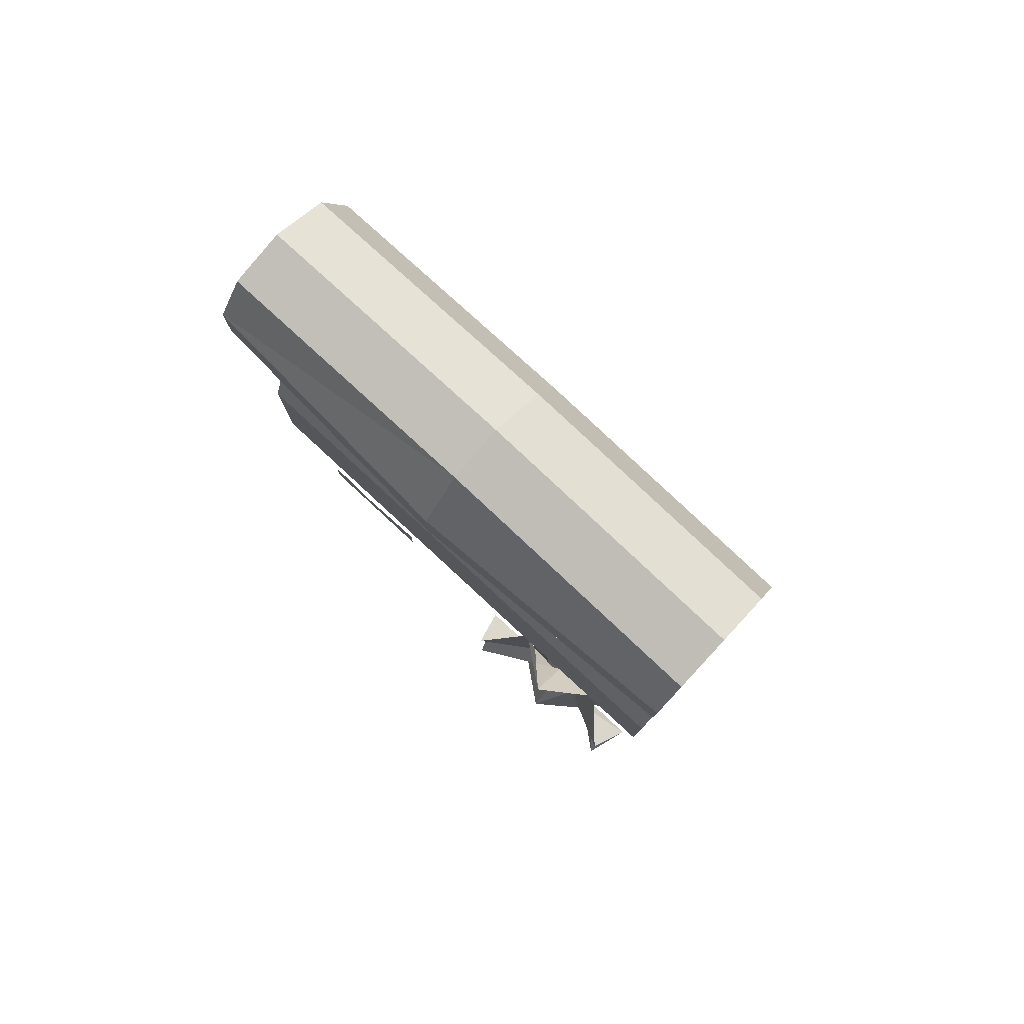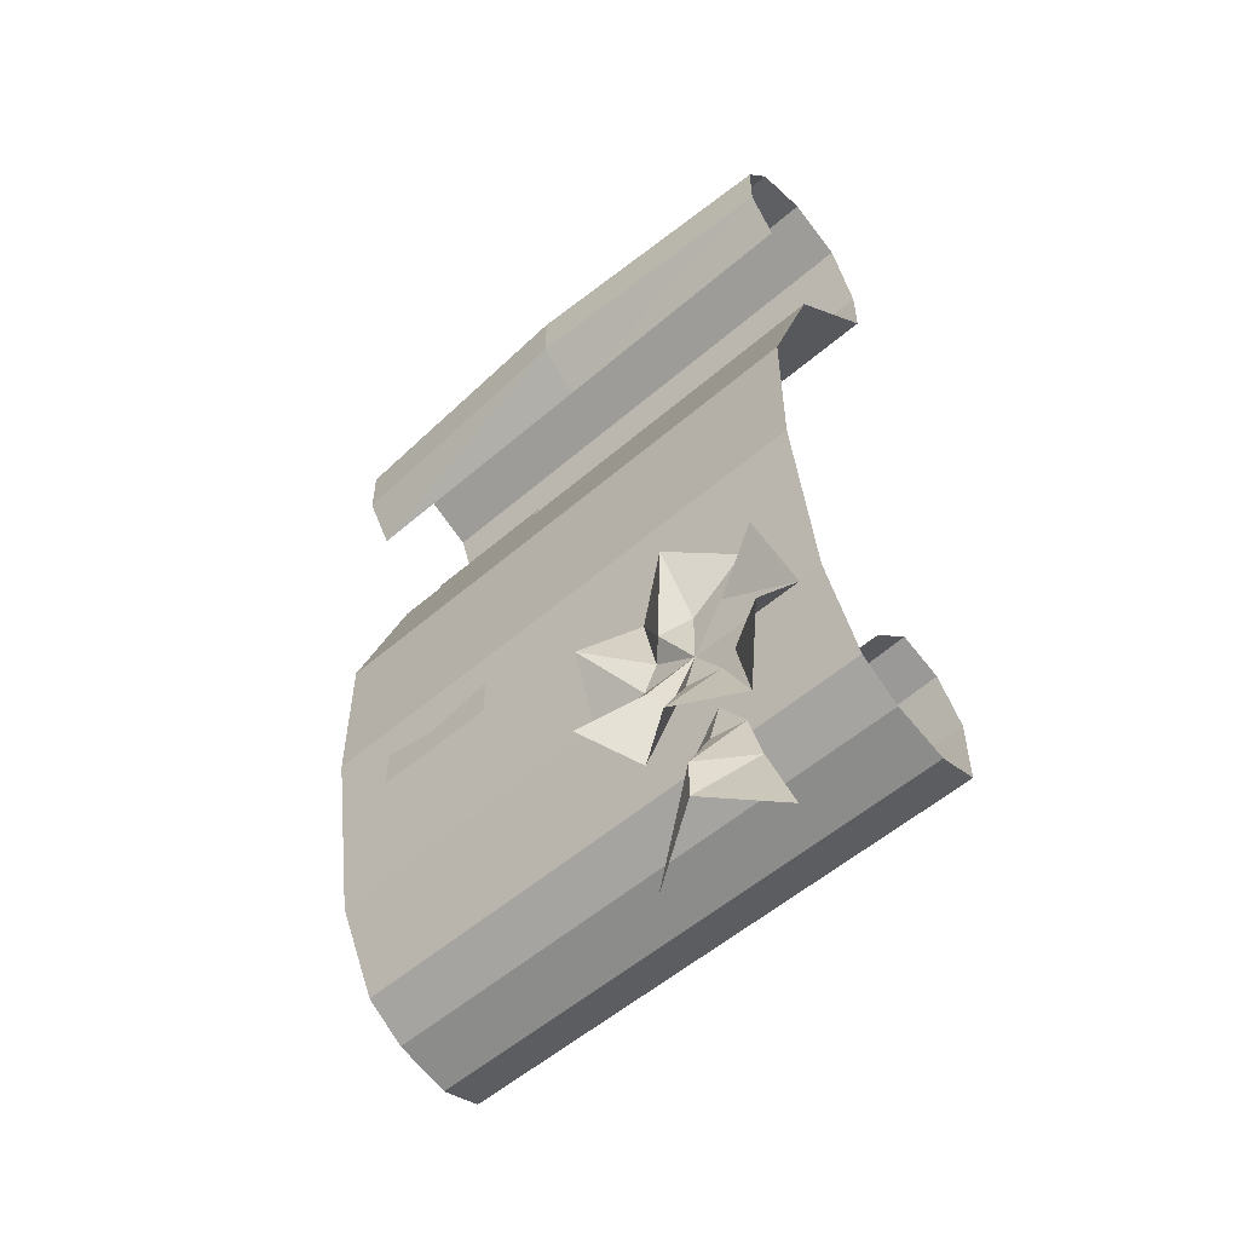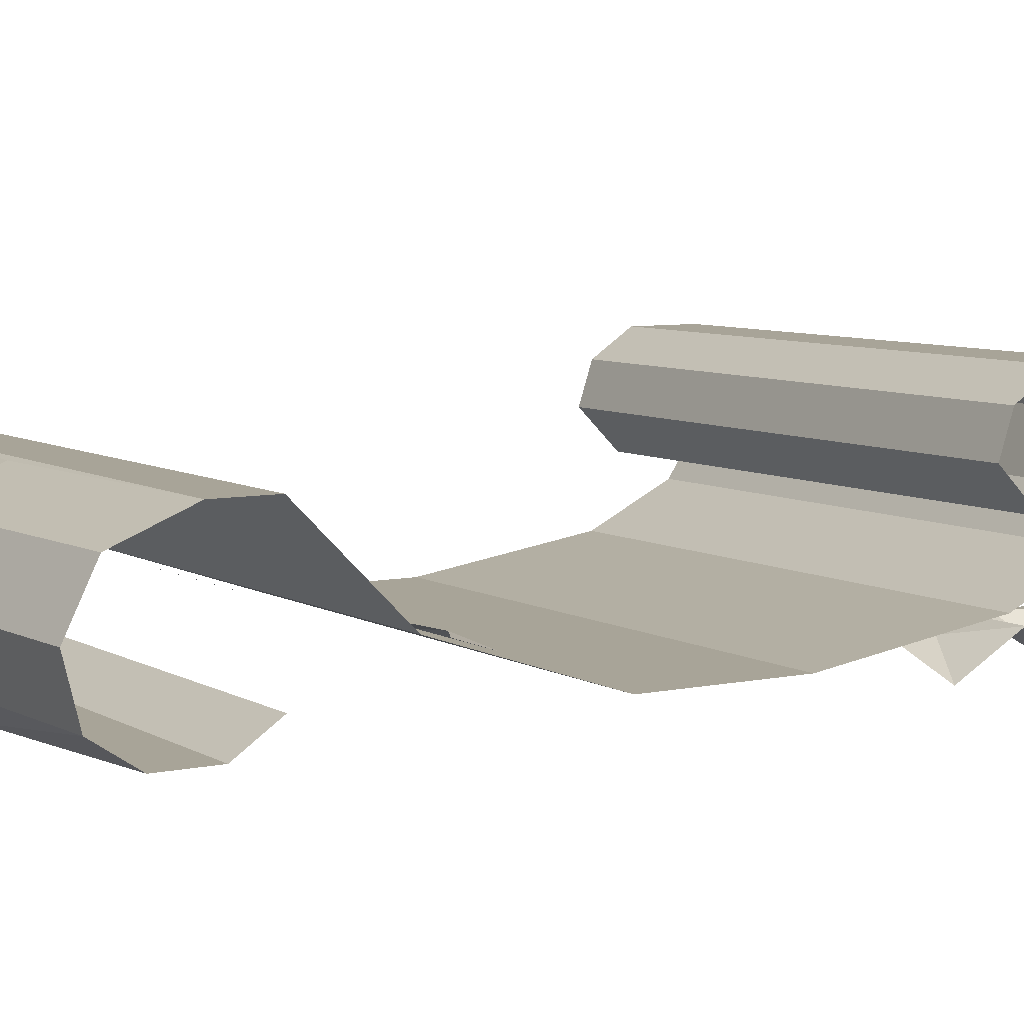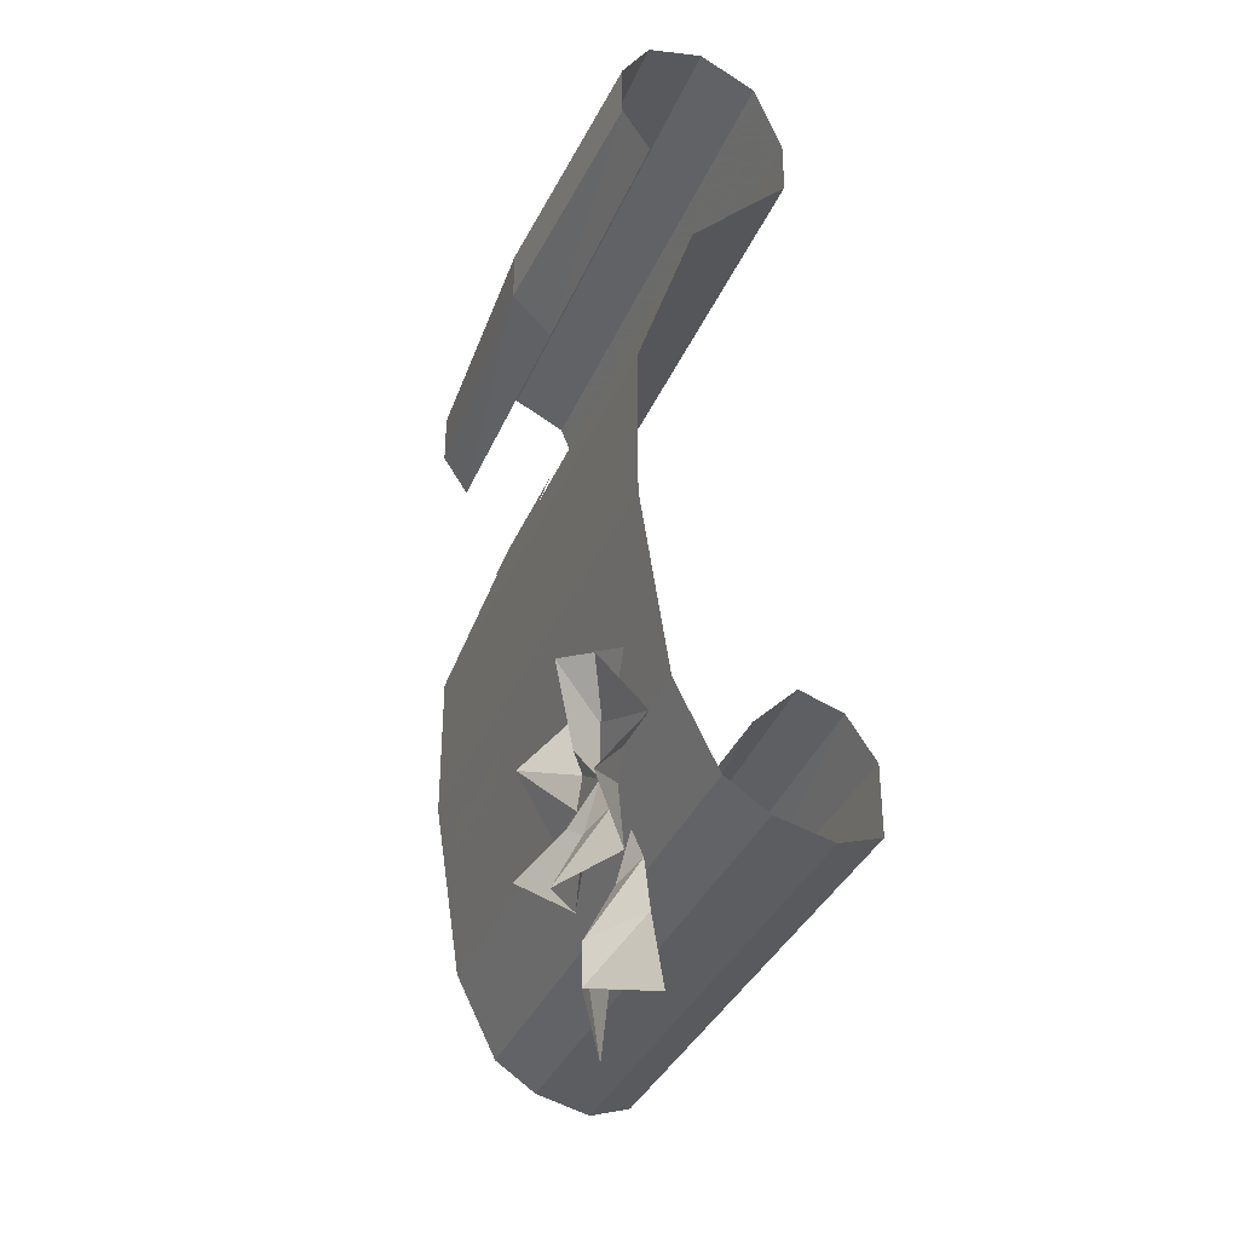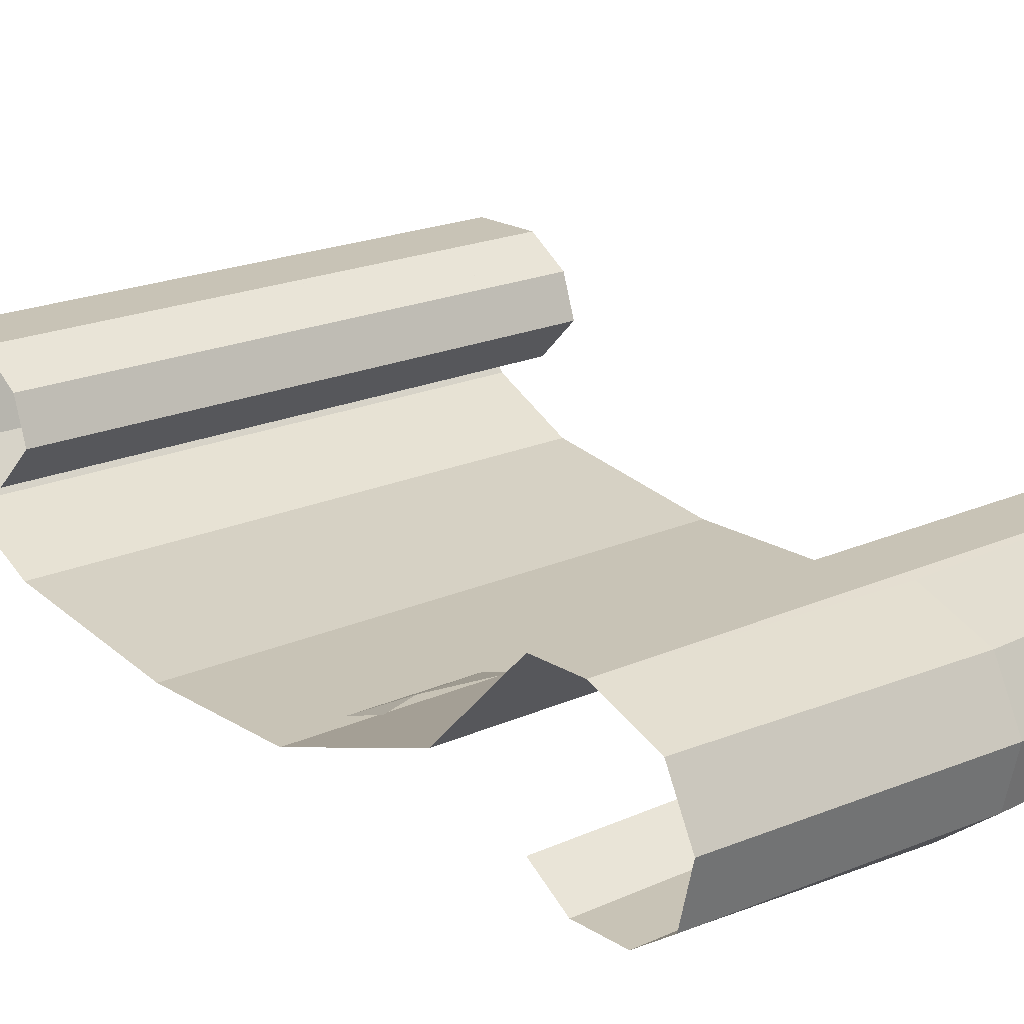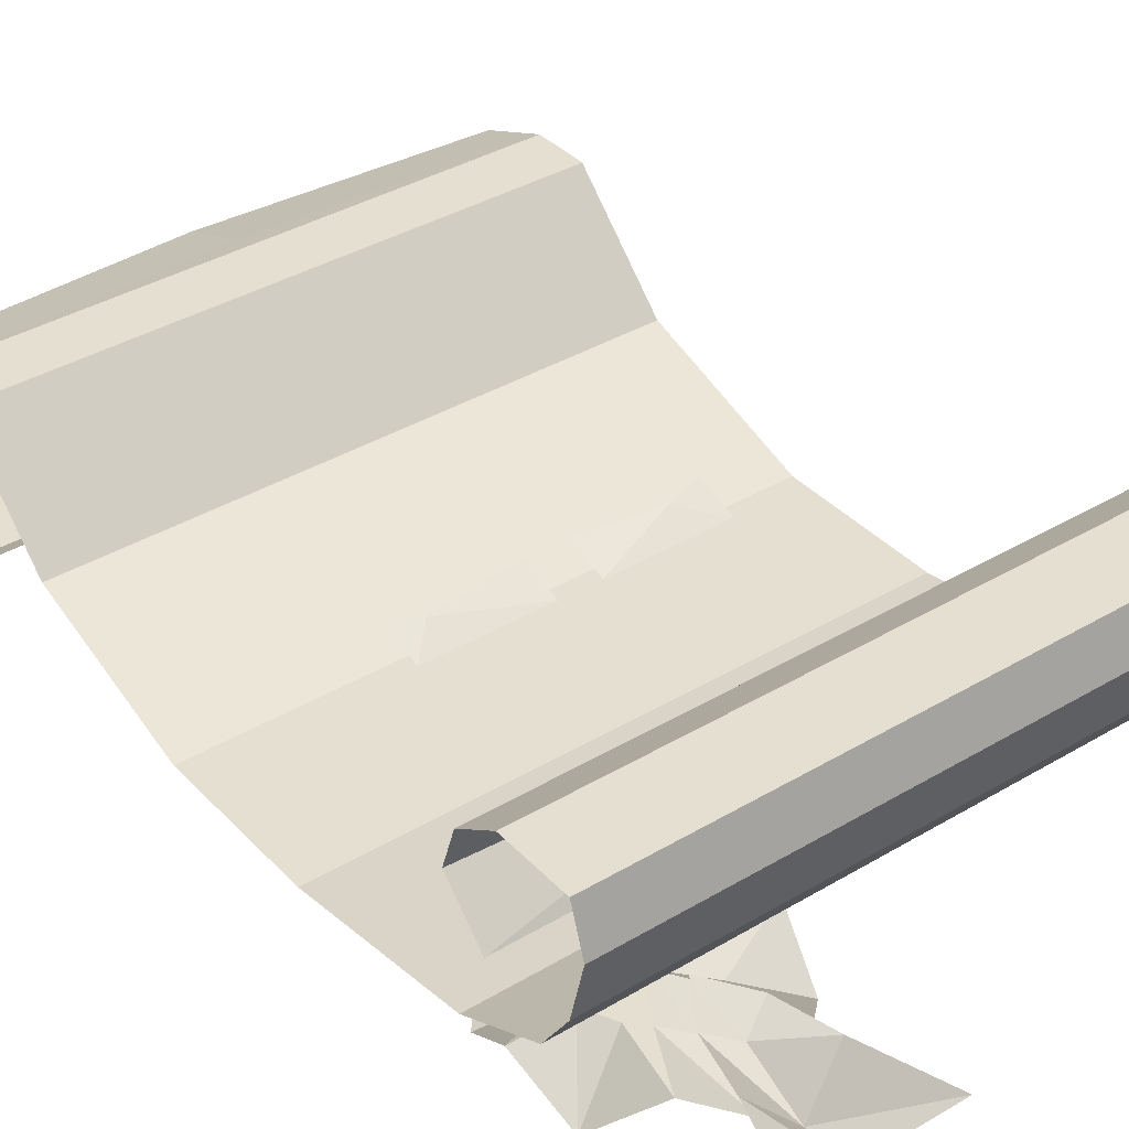
<metadata>
{"format":"obj","ext":"obj","renderer":"f3d","projection":"perspective","resolution":1024,"background":"white","views":[{"elev":79.9,"azim":42.8,"up":"+Z"},{"elev":-55.4,"azim":42.1,"up":"+Z"},{"elev":7.0,"azim":58.0,"up":"+Y"},{"elev":-35.6,"azim":68.9,"up":"+Z"},{"elev":19.4,"azim":-40.4,"up":"+Y"},{"elev":37.4,"azim":142.6,"up":"+Y"}]}
</metadata>
<code>
v 0.1406 -0.05469 0.1562
v -0.1719 -0.05469 0.1562
v -0.1719 -0.08594 0.125
v 0.1406 -0.08594 0.125
v -0.1719 -0.1172 0.03125
v 0.1406 -0.1172 0.03125
v -0.1719 -0.1172 -0.05469
v 0.1406 -0.1172 -0.05469
v -0.1719 -0.1016 -0.1562
v 0.1406 -0.1016 -0.1562
v -0.1719 -0.07812 -0.2031
v 0.1406 -0.07812 -0.2031
v -0.1719 -0.05469 -0.2188
v 0.1406 -0.05469 -0.2188
v -0.1719 -0.02344 -0.2266
v -0.01562 -0.02344 -0.2266
v 0.1406 -0.02344 -0.2266
v -0.01562 0 -0.2188
v 0.1406 0 -0.2188
v -0.05469 -0.09375 0.1094
v -0.1328 -0.09375 0.1094
v -0.1328 -0.1016 0.08594
v -0.05469 -0.1016 0.08594
v -0.1094 -0.1094 0.03906
v -0.1328 -0.1094 0.04688
v -0.1328 -0.1172 0.02344
v -0.09375 -0.1172 0.02344
v -0.0625 -0.1172 0.02344
v -0.0625 -0.1094 0.04688
v 0.01562 -0.1094 0.03906
v -0.03906 -0.1094 0.04688
v -0.03906 -0.1172 0.02344
v 0 -0.1172 0.02344
v 0.03125 -0.1172 0.02344
v 0.03125 -0.1094 0.04688
v -0.007812 -0.1172 -0.007812
v -0.05469 -0.1172 0
v -0.05469 -0.1172 -0.02344
v -0.01562 -0.1172 -0.02344
v 0.01562 -0.1172 -0.02344
v 0.01562 -0.1172 0
v -0.1016 -0.1172 0
v -0.125 -0.1172 -0.007812
v -0.1406 -0.1172 -0.02344
v -0.1016 -0.1172 -0.02344
v -0.07031 -0.1172 -0.02344
v -0.07031 -0.1172 0
v 0.08594 -0.1172 0
v 0.04688 -0.1172 0
v 0.04688 -0.1172 -0.02344
v 0.08594 -0.1172 -0.02344
v 0.1172 -0.1172 -0.02344
v 0.1094 -0.1172 -0.007812
v -0.1016 -0.1172 -0.08594
v -0.1328 -0.1172 -0.07812
v -0.1328 -0.1172 -0.1016
v -0.09375 -0.1172 -0.1016
v -0.0625 -0.1172 -0.1016
v -0.0625 -0.1172 -0.07812
v 0.1406 -0.03125 0.1797
v -0.1719 -0.03125 0.1797
v 0.1406 -0.03125 0.2109
v -0.01562 -0.03125 0.2109
v -0.1719 -0.03125 0.2109
v -0.01562 -0.04688 0.25
v -0.1719 -0.04688 0.25
v -0.01562 -0.03125 0.2188
v -0.01562 -0.04688 0.2578
v 0.1406 -0.04688 0.25
v 0.1406 -0.07812 0.2656
v -0.01562 -0.07812 0.2656
v -0.1719 -0.07812 0.2656
v -0.01562 -0.07812 0.2734
v -0.01562 -0.1094 0.2656
v 0.1406 -0.1094 0.2578
v -0.01562 -0.1094 0.2578
v -0.1719 -0.1094 0.2578
v -0.1719 -0.125 0.2344
v -0.01562 -0.1328 0.2344
v 0.1406 -0.125 0.2344
v -0.01562 -0.125 0.2344
v -0.01562 -0.125 0.2031
v -0.1719 -0.125 0.2031
v -0.01562 -0.1328 0.2031
v 0.1406 -0.125 0.2031
v 0.1406 -0.1094 0.1797
v -0.01562 -0.1094 0.1797
v -0.1719 -0.1094 0.1797
v -0.1719 0 -0.2188
v -0.01562 0 -0.1797
v -0.1719 0 -0.1797
v -0.1719 -0.01562 -0.1562
v -0.01562 -0.01562 -0.1562
v 0.1406 0 -0.1797
v 0.1406 -0.01562 -0.1562
v -0.01562 -0.01562 -0.1641
v -0.01562 -0.03906 -0.1484
v 0.1406 -0.03906 -0.1484
v -0.01562 -0.03906 -0.1562
v -0.1719 -0.03906 -0.1484
v -0.1719 -0.0625 -0.1719
v -0.01562 -0.0625 -0.1719
v 0.1406 -0.0625 -0.1719
v 0.125 -0.1328 -0.1406
v 0.1016 -0.1094 -0.1172
v 0.08594 -0.1094 -0.1484
v 0.09375 -0.1172 -0.1562
v 0.1328 -0.1094 -0.1719
v 0.1016 -0.1094 -0.1719
v 0.125 -0.1328 -0.2031
v 0.09375 -0.1094 -0.1875
v 0.1016 -0.1094 -0.2266
v 0.08594 -0.1094 -0.1953
v 0.07031 -0.1328 -0.2344
v 0.07031 -0.1172 -0.2031
v 0.03906 -0.1094 -0.2266
v 0.05469 -0.1094 -0.1953
v 0.01562 -0.1328 -0.2031
v 0.04688 -0.1172 -0.1875
v 0.007812 -0.1094 -0.1719
v 0.03906 -0.1094 -0.1719
v 0.01562 -0.1328 -0.1406
v 0.04688 -0.1094 -0.1562
v 0.03906 -0.1094 -0.1172
v 0.05469 -0.1172 -0.1484
v 0.07031 -0.1328 -0.1094
v 0.07031 -0.1094 -0.1406
v 0.07031 -0.1094 -0.1719
v 0.04688 -0.09375 -0.25
v 0.07031 -0.1172 -0.2578
v 0.07031 -0.1016 -0.2266
v 0.05469 -0.09375 -0.2188
v 0.07031 -0.09375 -0.1953
v 0.08594 -0.09375 -0.2188
v 0.09375 -0.09375 -0.25
v 0.07031 -0.1172 -0.2812
v 0.1094 -0.09375 -0.2969
v 0.03125 -0.09375 -0.2969
f 1 2 3
f 1 3 4
f 4 3 5
f 4 5 6
f 6 5 7
f 6 7 8
f 8 7 9
f 8 9 10
f 10 9 11
f 10 11 12
f 12 11 13
f 12 13 14
f 14 13 15
f 14 15 16
f 14 16 17
f 17 16 18
f 17 18 19
f 2 1 60
f 2 60 61
f 61 60 62
f 61 62 63
f 61 63 64
f 64 63 65
f 64 65 66
f 64 66 67
f 67 66 68
f 67 68 62
f 62 68 69
f 62 69 63
f 63 69 65
f 65 69 70
f 65 70 71
f 65 71 66
f 66 71 72
f 66 72 68
f 68 72 73
f 68 73 69
f 69 73 70
f 70 73 74
f 70 74 75
f 70 75 71
f 71 75 76
f 71 76 72
f 72 76 77
f 72 77 73
f 73 77 74
f 74 77 78
f 74 78 79
f 74 79 75
f 75 79 80
f 75 80 76
f 76 80 81
f 76 81 77
f 77 81 78
f 78 81 82
f 78 82 83
f 78 83 79
f 79 83 84
f 79 84 80
f 80 84 85
f 80 85 81
f 81 85 82
f 82 85 86
f 82 86 87
f 82 87 83
f 83 87 88
f 83 88 84
f 84 88 87
f 84 87 85
f 85 87 86
f 16 15 89
f 16 89 18
f 90 91 92
f 90 92 93
f 90 93 94
f 90 94 95
f 90 95 96
f 90 96 91
f 90 91 89
f 90 89 18
f 90 18 94
f 94 18 19
f 94 93 95
f 95 93 97
f 95 97 98
f 95 98 96
f 96 98 99
f 96 99 92
f 96 92 91
f 93 92 100
f 93 100 97
f 97 100 101
f 97 101 102
f 97 102 98
f 98 102 103
f 98 103 99
f 99 103 102
f 99 102 100
f 99 100 92
f 102 101 100
f 20 21 22
f 20 22 23
f 24 25 26
f 24 26 27
f 24 27 28
f 24 28 29
f 30 31 32
f 30 32 33
f 30 33 34
f 30 34 35
f 36 37 38
f 36 38 39
f 36 39 40
f 36 40 41
f 42 43 44
f 42 44 45
f 42 45 46
f 42 46 47
f 48 49 50
f 48 50 51
f 48 51 52
f 48 52 53
f 54 55 56
f 54 56 57
f 54 57 58
f 54 58 59
f 104 105 106
f 104 106 107
f 108 109 110
f 110 109 111
f 112 113 114
f 114 113 115
f 116 117 118
f 118 117 119
f 120 121 122
f 122 121 123
f 124 125 126
f 126 125 127
f 133 131 134
f 134 131 130
f 134 130 135
f 135 130 136
f 135 136 137
f 104 107 108
f 108 107 109
f 110 111 112
f 112 111 113
f 114 115 116
f 116 115 117
f 118 119 120
f 120 119 121
f 122 123 124
f 124 123 125
f 126 127 105
f 105 127 106
f 129 130 131
f 129 131 132
f 132 131 133
f 130 129 138
f 130 138 136
f 106 127 128
f 107 128 109
f 111 128 113
f 115 128 117
f 119 128 121
f 123 128 125
f 106 128 107
f 109 128 111
f 113 128 115
f 117 128 119
f 121 128 123
f 125 128 127

</code>
